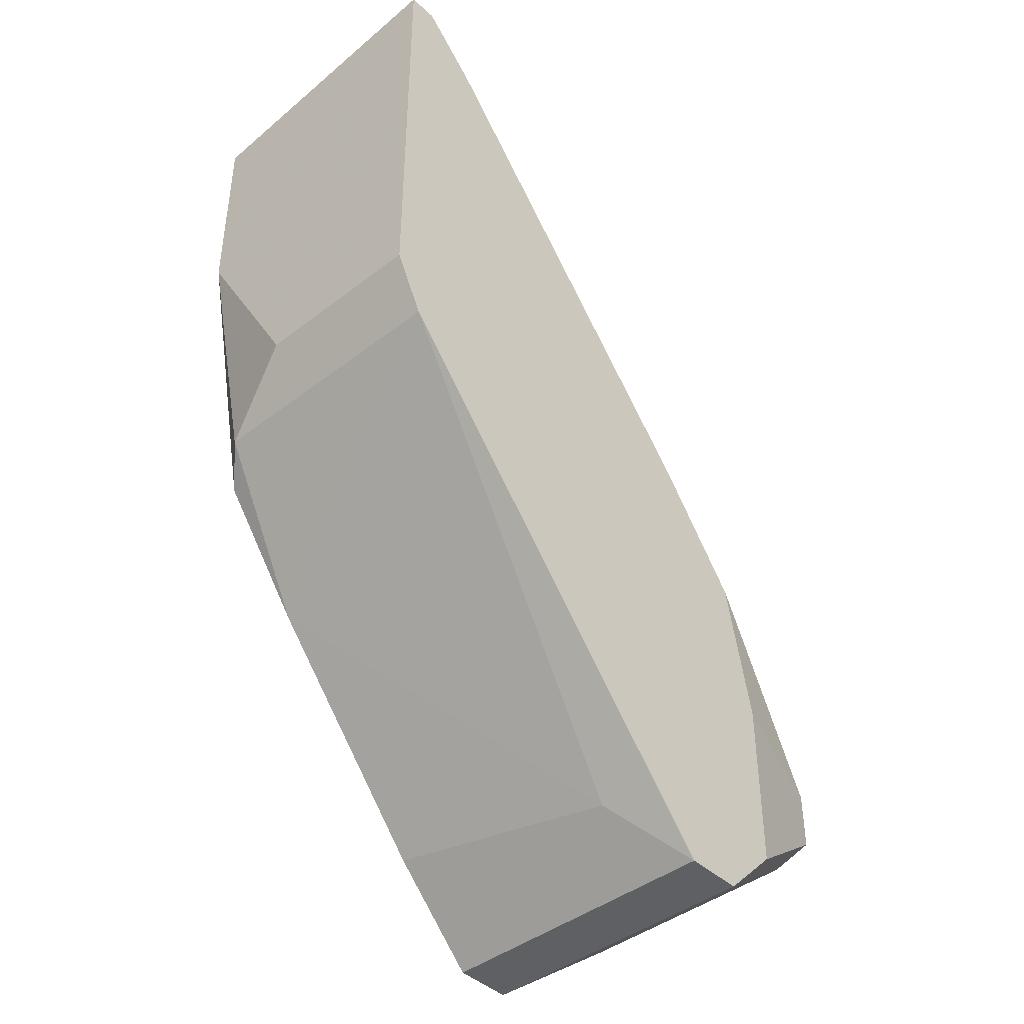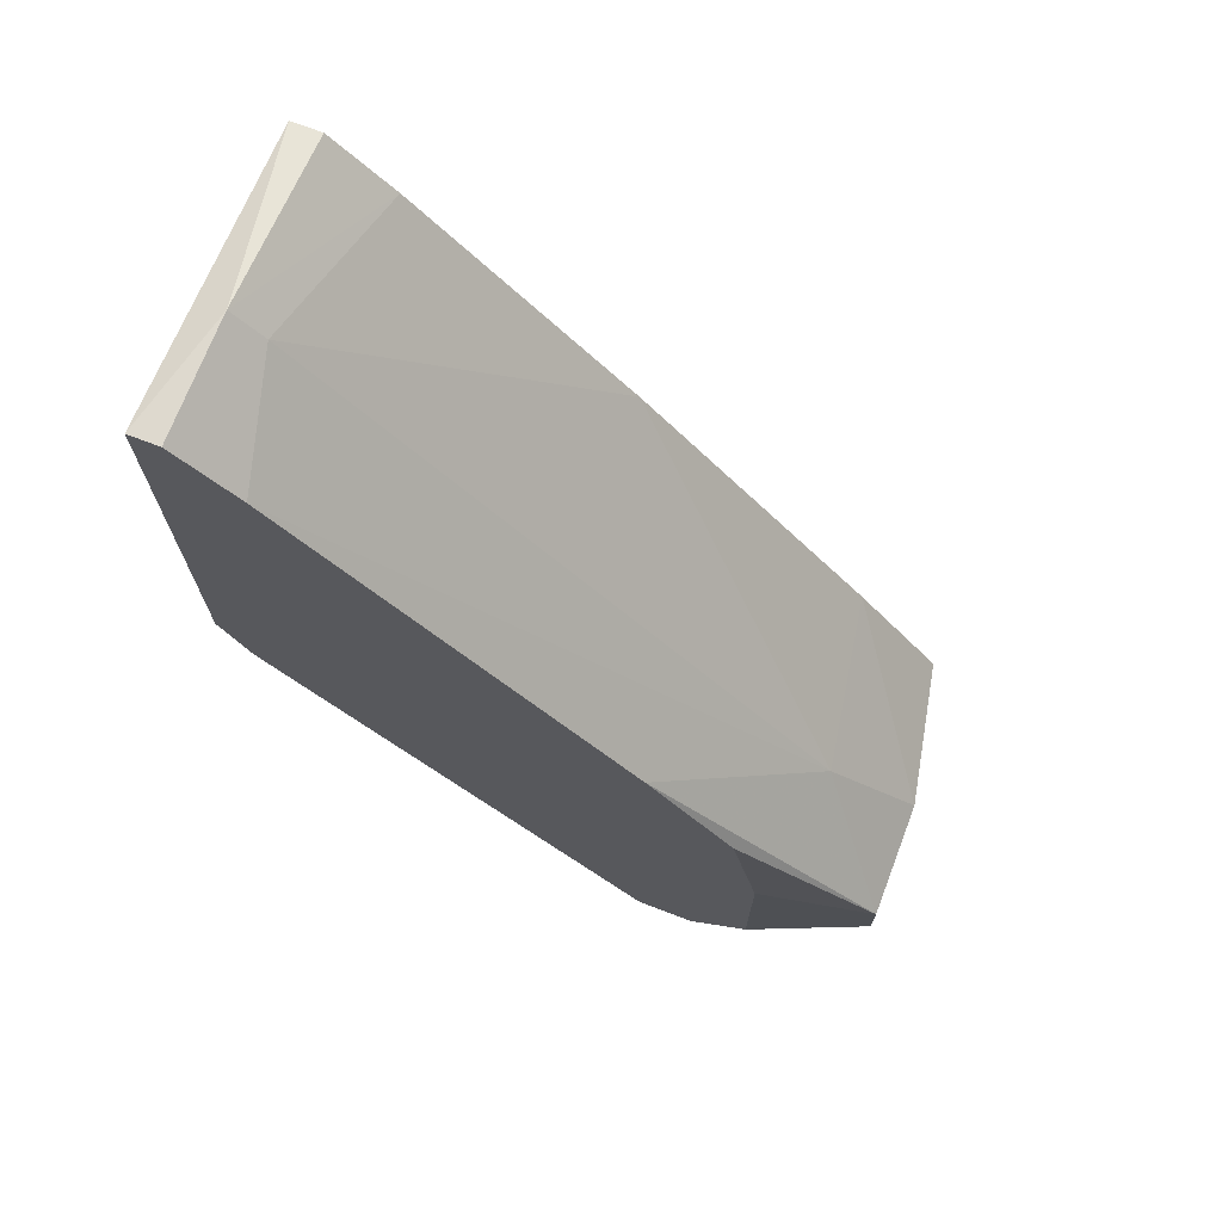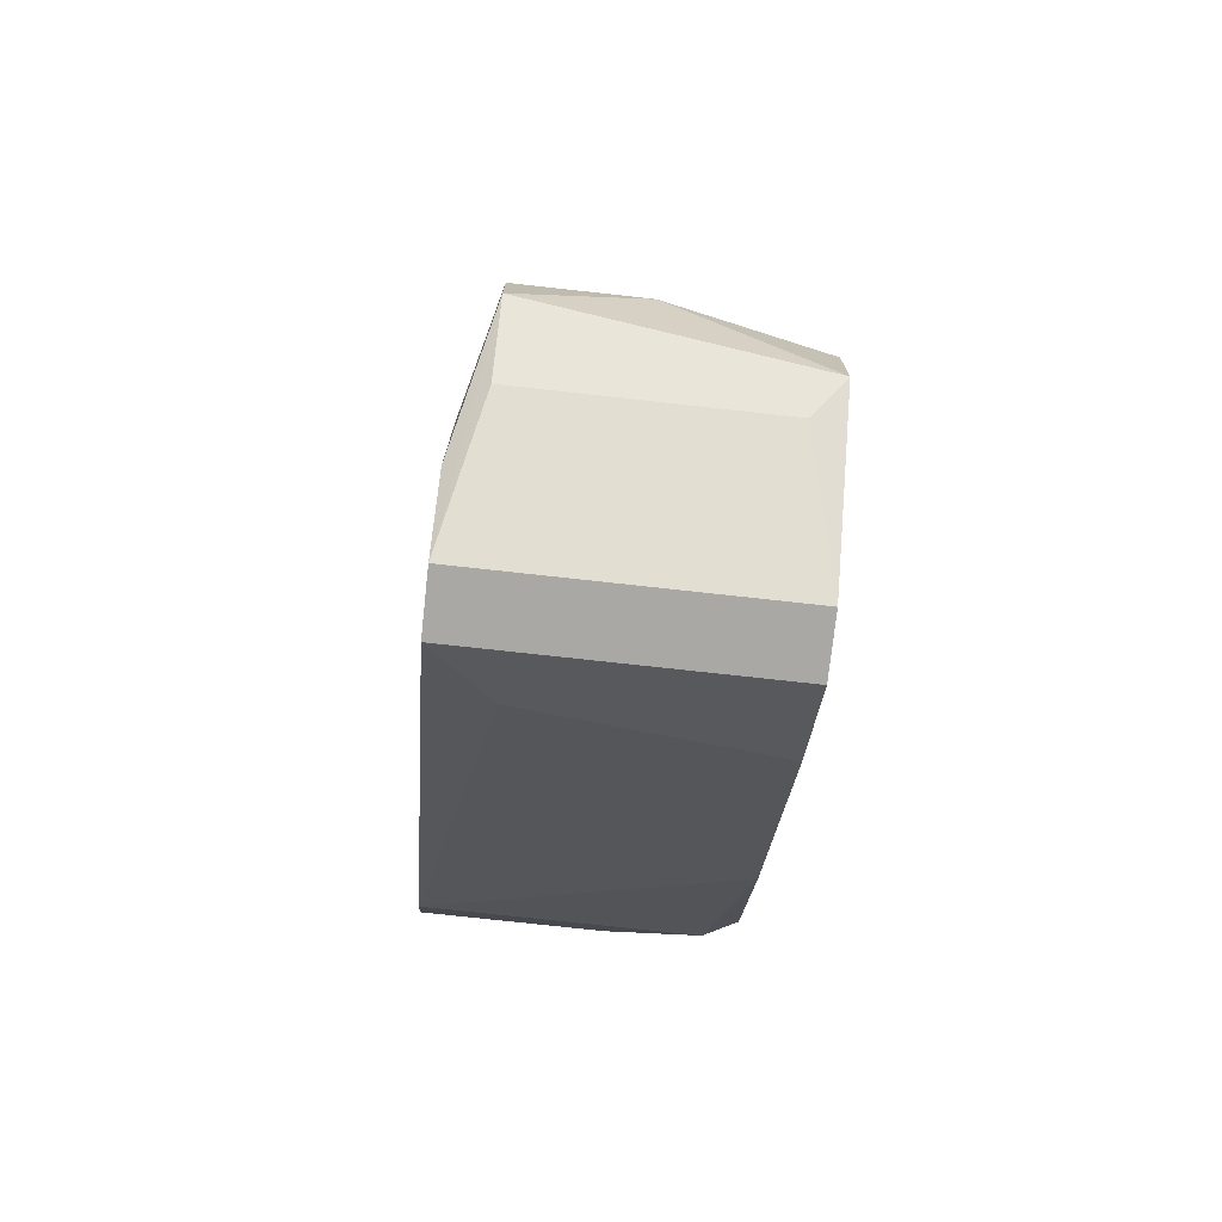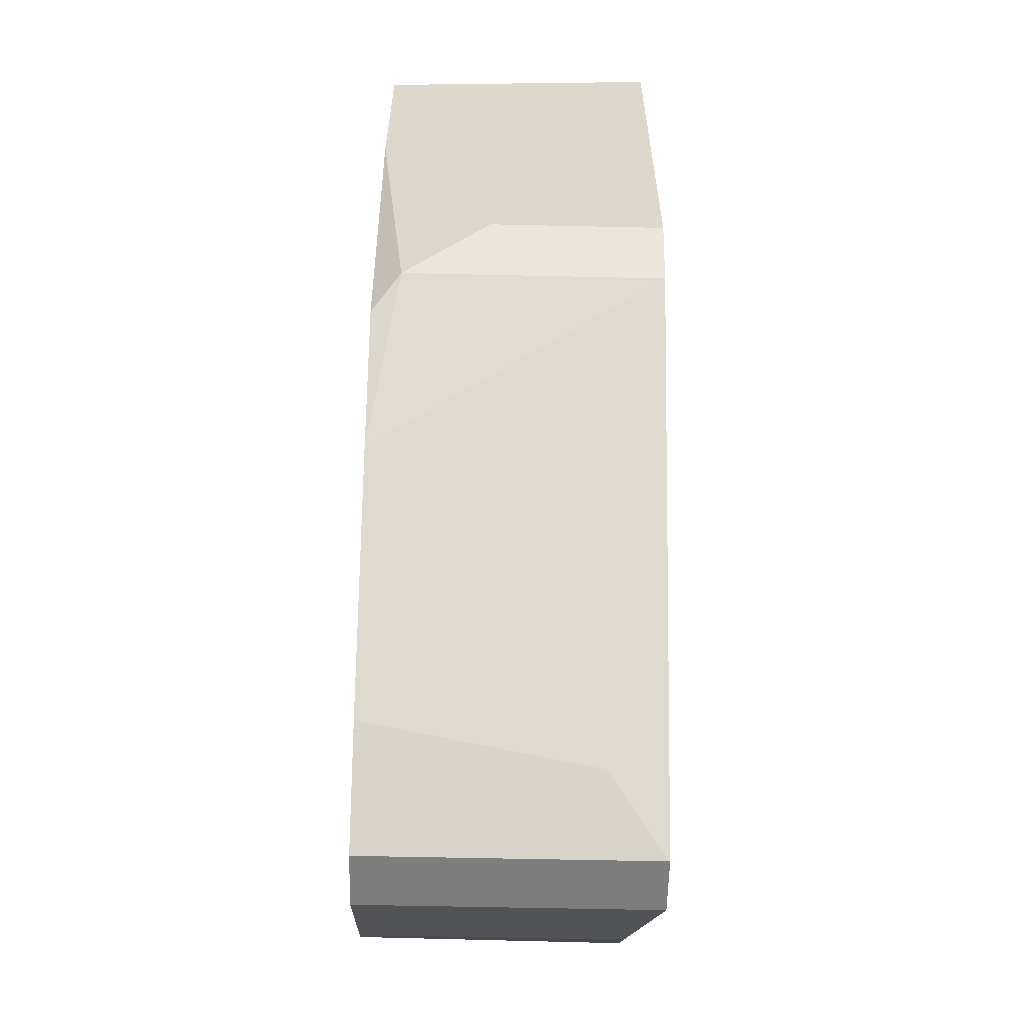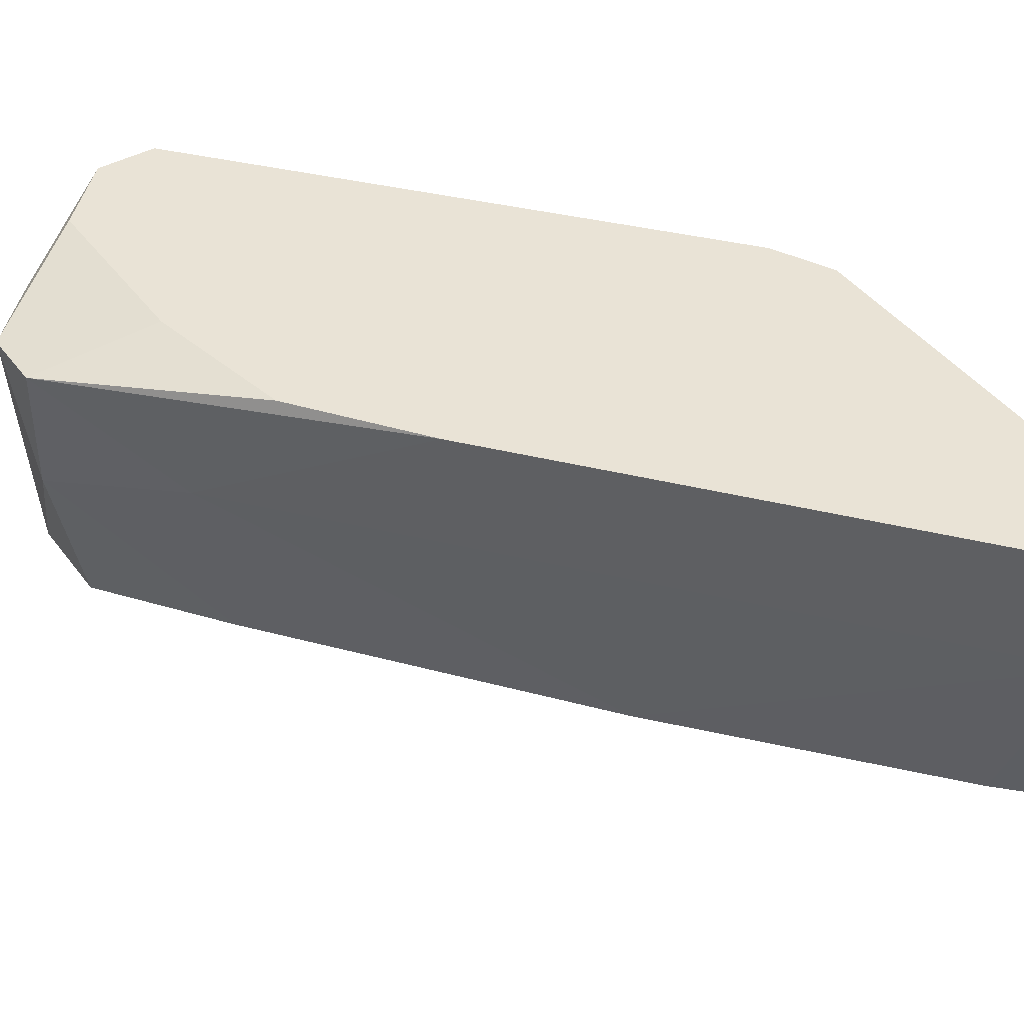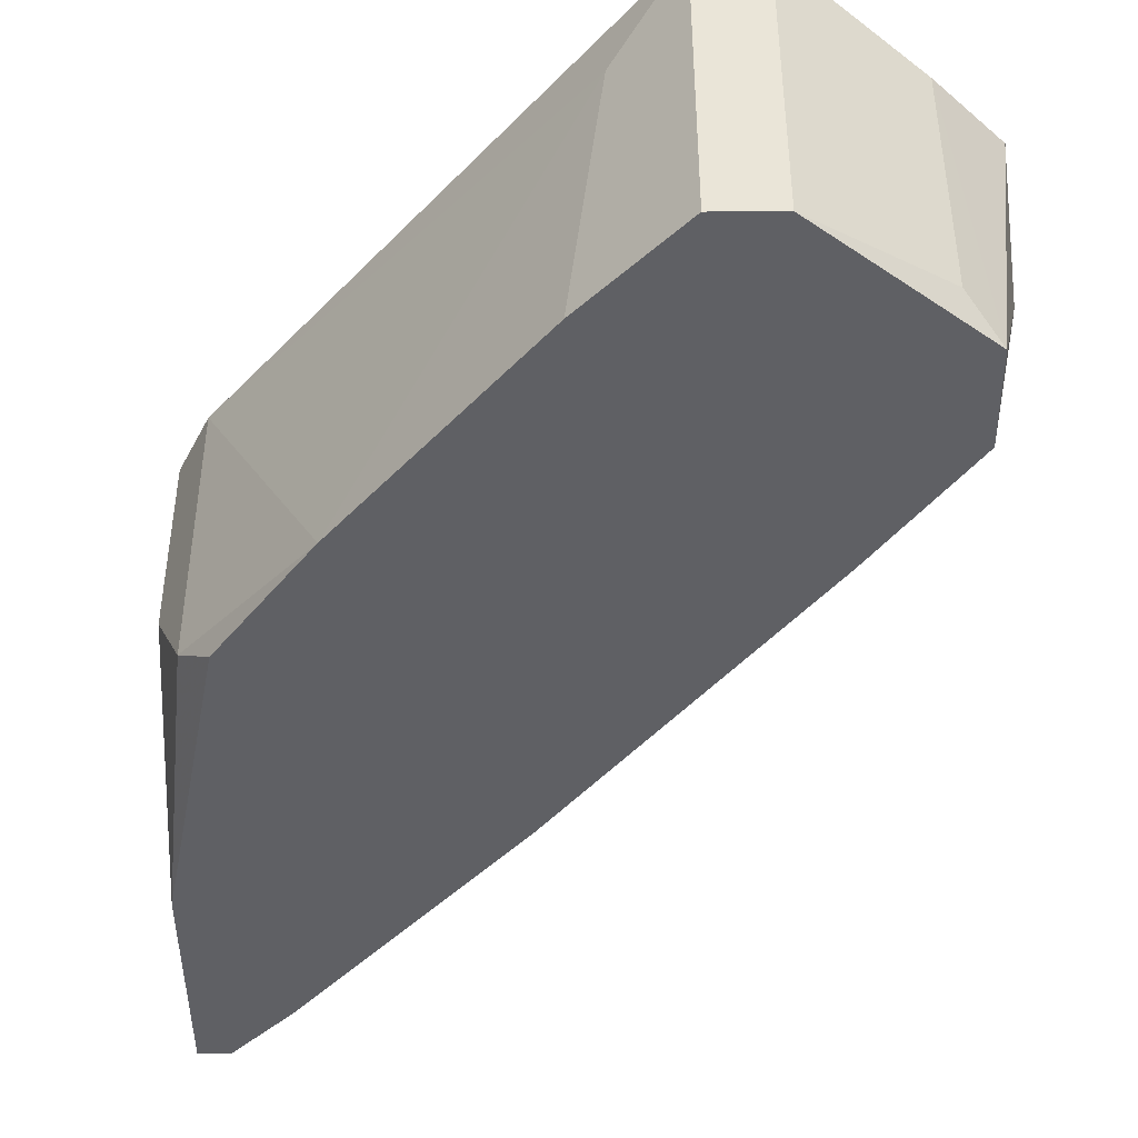
<metadata>
{"format":"obj","ext":"obj","renderer":"f3d","projection":"perspective","resolution":1024,"background":"white","views":[{"elev":-42.9,"azim":132.5,"up":"+Z"},{"elev":71.4,"azim":-159.1,"up":"+Z"},{"elev":-74.9,"azim":-96.3,"up":"+Z"},{"elev":-59.1,"azim":88.7,"up":"+Z"},{"elev":42.3,"azim":-33.6,"up":"+Y"},{"elev":-44.7,"azim":-179.5,"up":"+Y"}]}
</metadata>
<code>
v -0.01662 0.03284 -0.04314
v -0.01662 0.03284 -0.04659
v -0.01662 0.02593 -0.04314
v 0.004091 0.0173 -0.01898
v 0.02136 0.02421 -0.02588
v 0.02136 0.0173 -0.001717
v 0.02136 0.0173 -0.0138
v 0.02136 0.03456 1.4e-05
v 0.02136 0.03456 -0.02588
v 0.01963 0.02766 1.4e-05
v 0.01963 0.0173 -0.001717
v 0.01963 0.03456 -0.02933
v 0.01963 0.03456 1.4e-05
v 0.01963 0.01903 -0.02933
v -0.01317 0.03284 -0.05004
v -0.01317 0.01903 -0.05004
v -0.007989 0.03456 -0.03278
v 0.01272 0.0173 -0.03796
v -0.00281 0.0173 -0.05523
v -0.00281 0.03456 -0.05523
v -0.00281 0.03456 -0.02588
v 0.0179 0.02766 -0.001717
v 0.0179 0.0173 -0.03105
v 0.002369 0.0173 -0.05004
v -0.01489 0.0173 -0.04314
v -0.01489 0.0173 -0.04832
v -0.009714 0.0173 -0.03623
v -0.009714 0.03456 -0.05177
v -0.009714 0.03456 -0.04141
v 0.01618 0.0173 -0.005167
v 0.01618 0.03456 -0.003442
v 0.000644 0.03111 -0.05177
v -0.01144 0.02766 -0.03623
v -0.00626 0.0173 -0.05523
v -0.00626 0.03456 -0.05523
f 21 29 17
f 13 8 20
f 20 8 9
f 23 11 19
f 19 11 25
f 11 23 7
f 9 8 7
f 13 20 21
f 25 11 4
f 20 19 35
f 21 20 35
f 20 9 12
f 19 20 24
f 23 19 24
f 21 1 33
f 33 4 22
f 7 23 14
f 12 9 14
f 19 25 34
f 16 35 34
f 35 19 34
f 7 8 6
f 11 7 6
f 21 35 29
f 2 1 29
f 34 25 26
f 16 34 26
f 9 7 5
f 7 14 5
f 14 9 5
f 1 2 3
f 33 1 3
f 26 25 3
f 2 26 3
f 20 12 32
f 24 20 32
f 24 32 18
f 23 24 18
f 14 23 18
f 12 14 18
f 32 12 18
f 13 21 31
f 21 33 31
f 33 22 31
f 35 16 15
f 2 35 15
f 26 2 15
f 16 26 15
f 8 13 10
f 6 8 10
f 11 6 10
f 13 31 10
f 31 22 10
f 4 11 30
f 22 4 30
f 11 10 30
f 10 22 30
f 35 2 28
f 29 35 28
f 2 29 28
f 25 4 27
f 4 33 27
f 3 25 27
f 33 3 27
f 1 21 17
f 29 1 17

</code>
